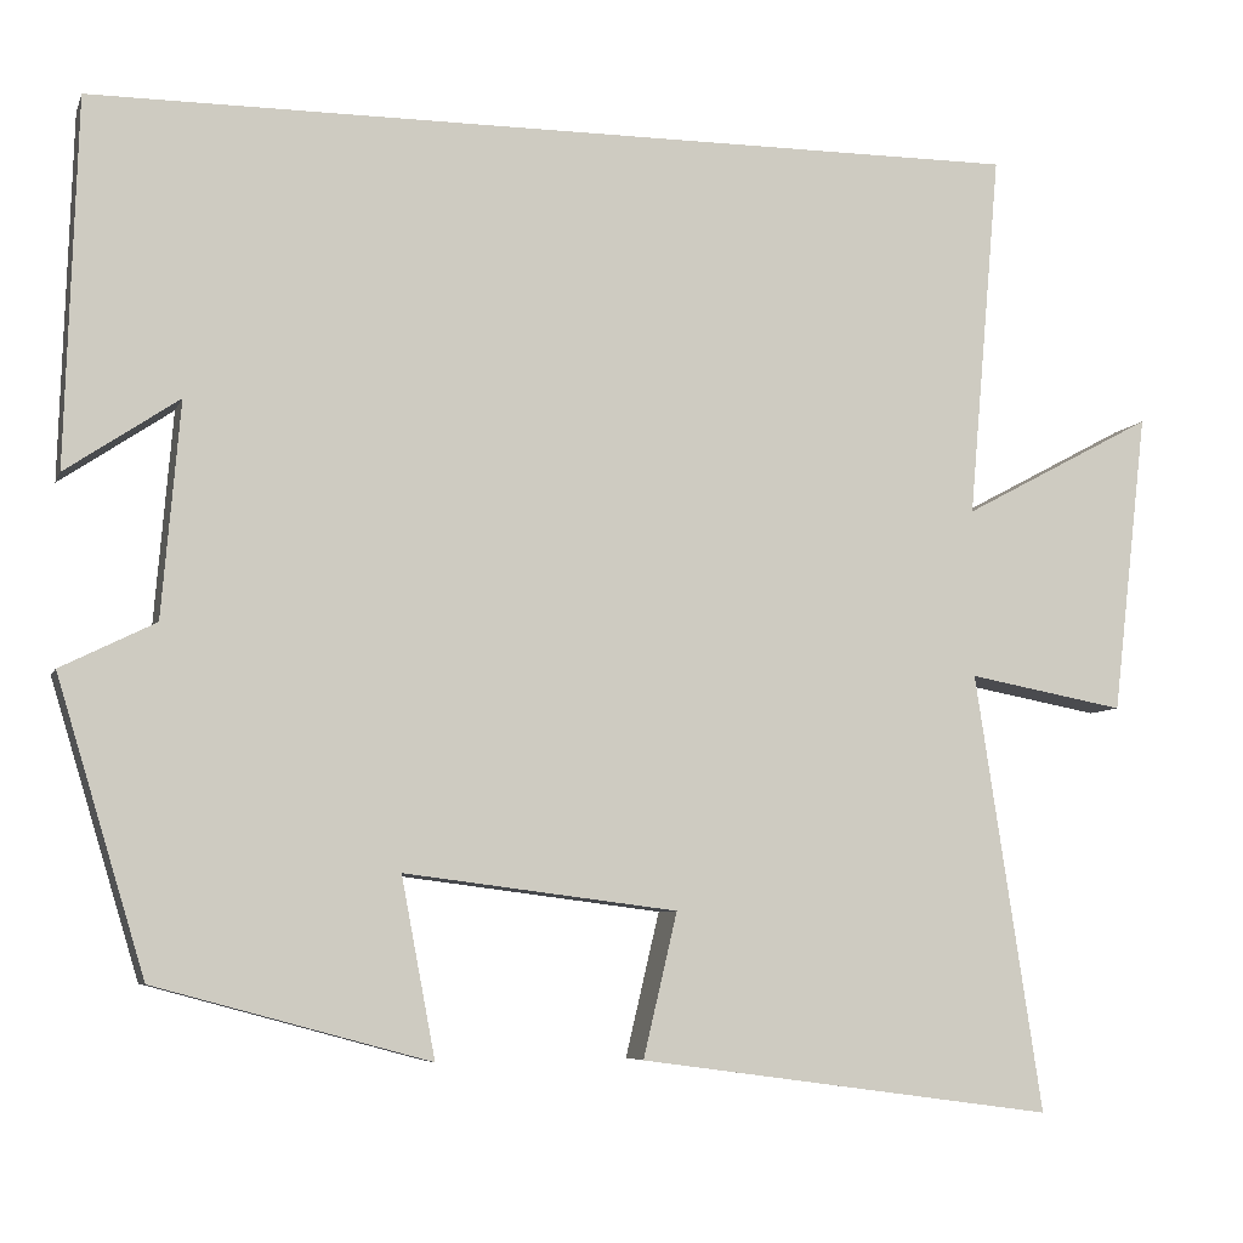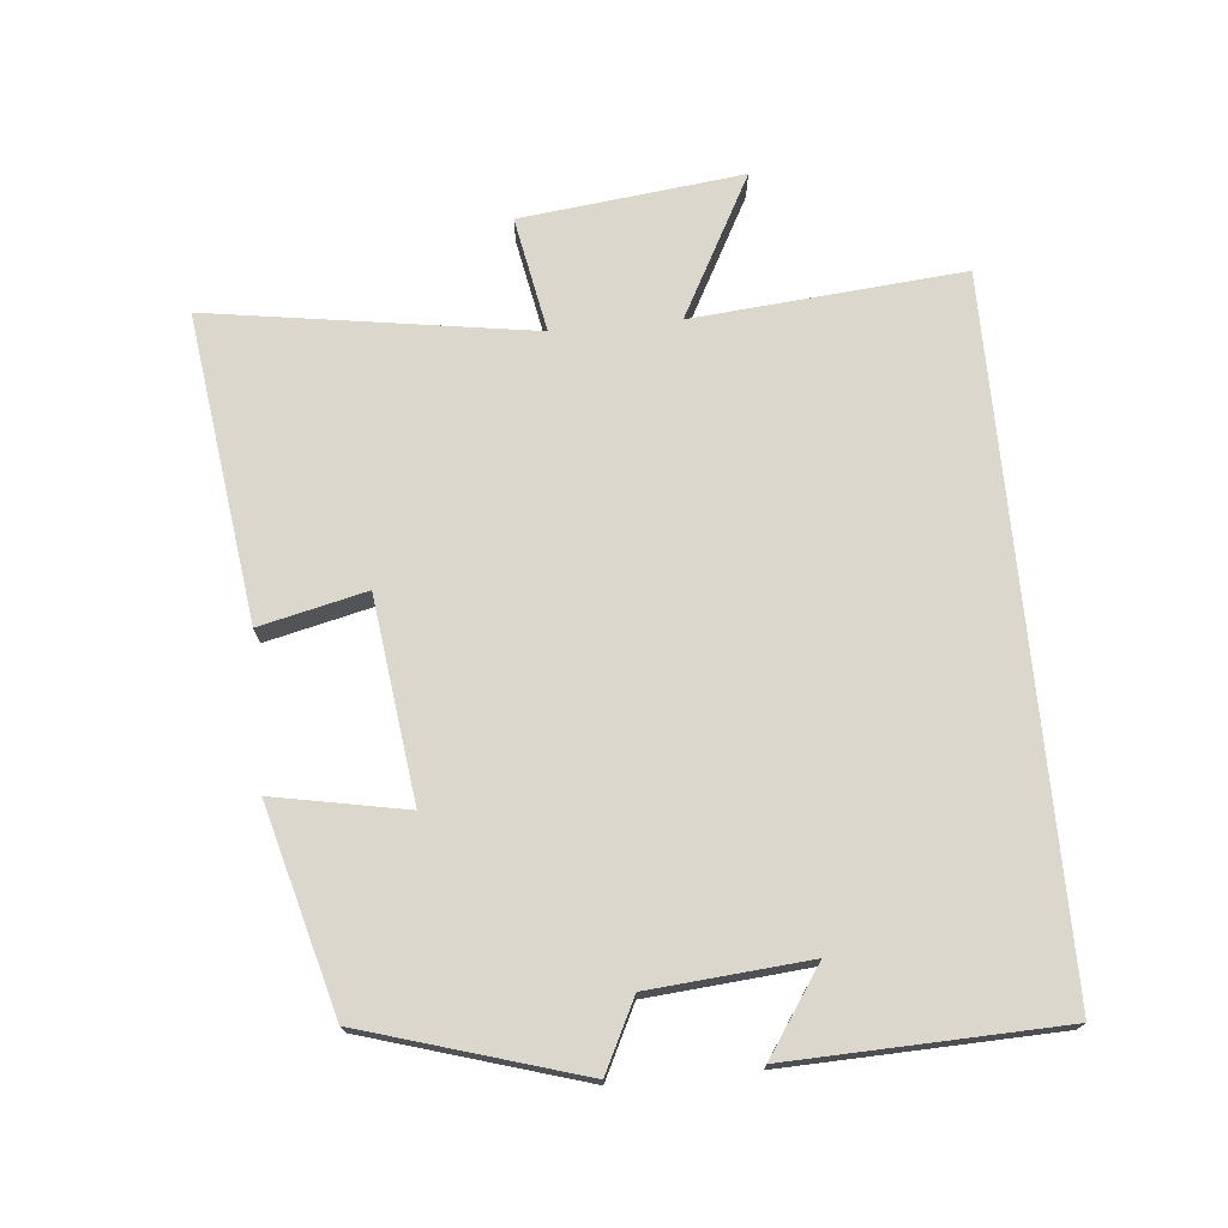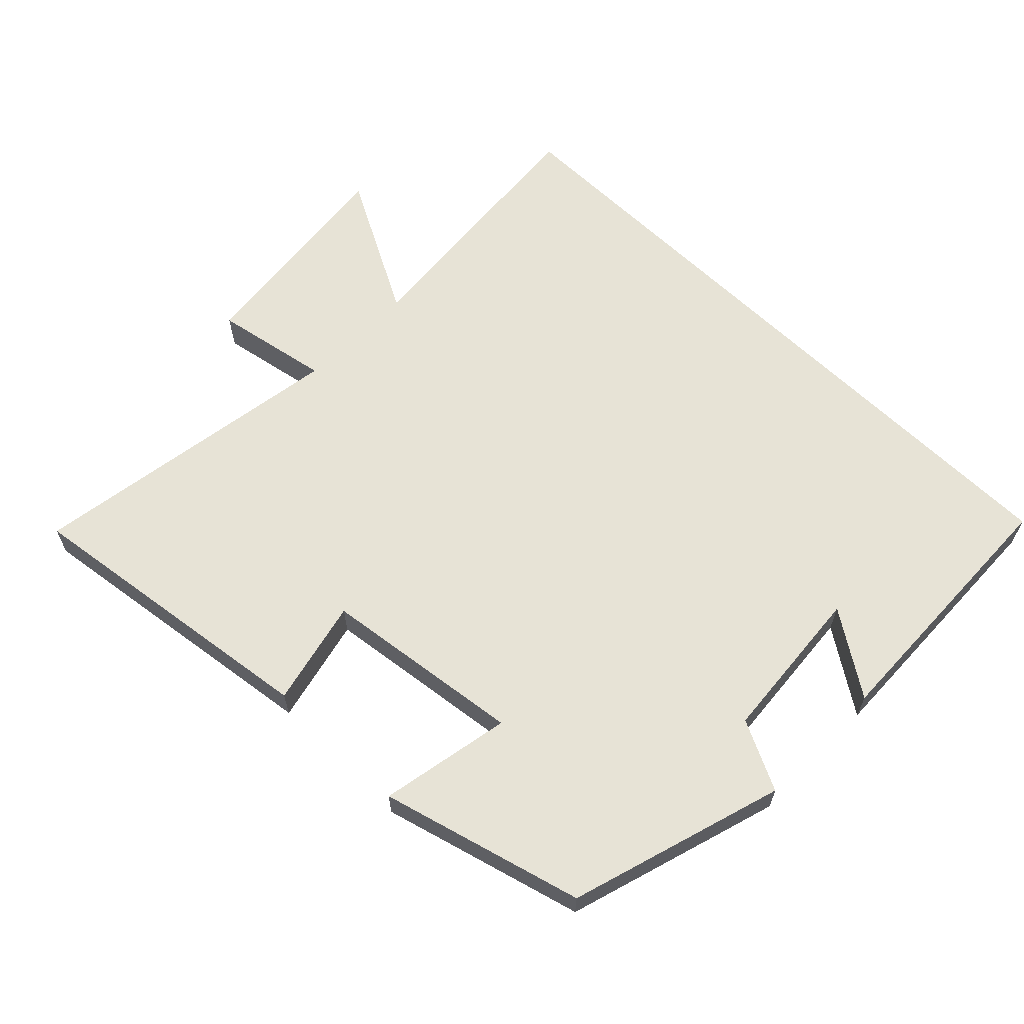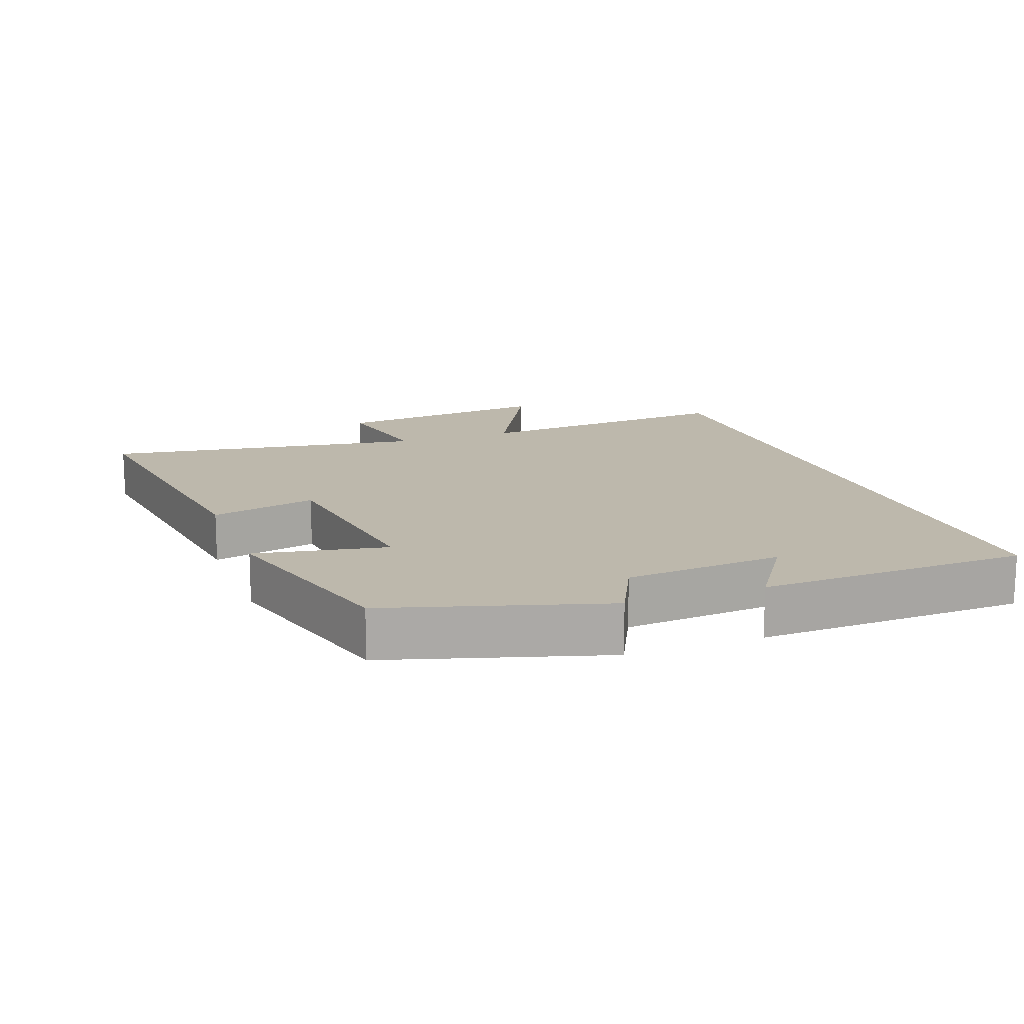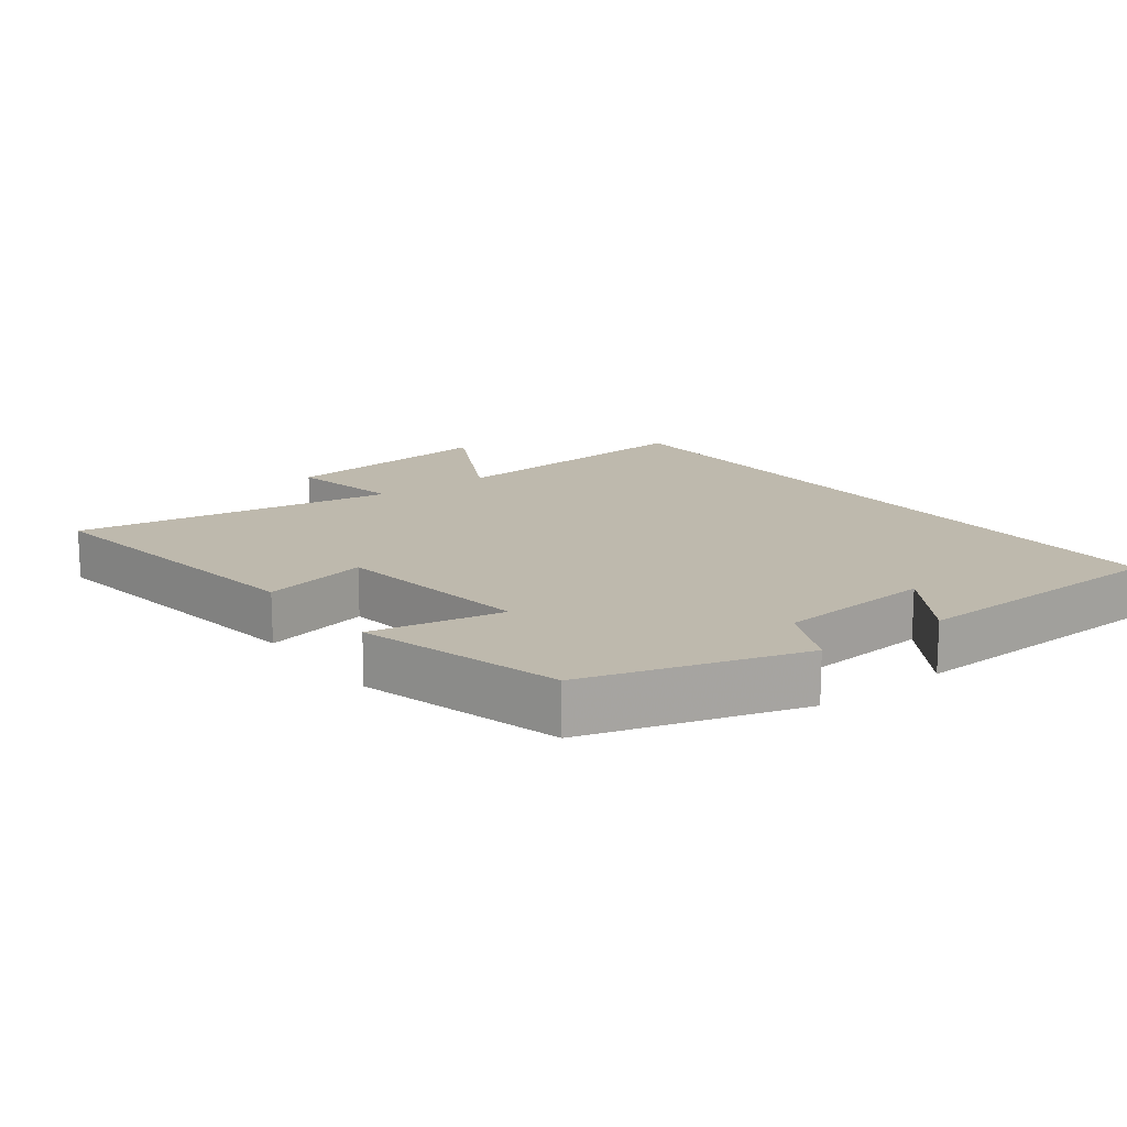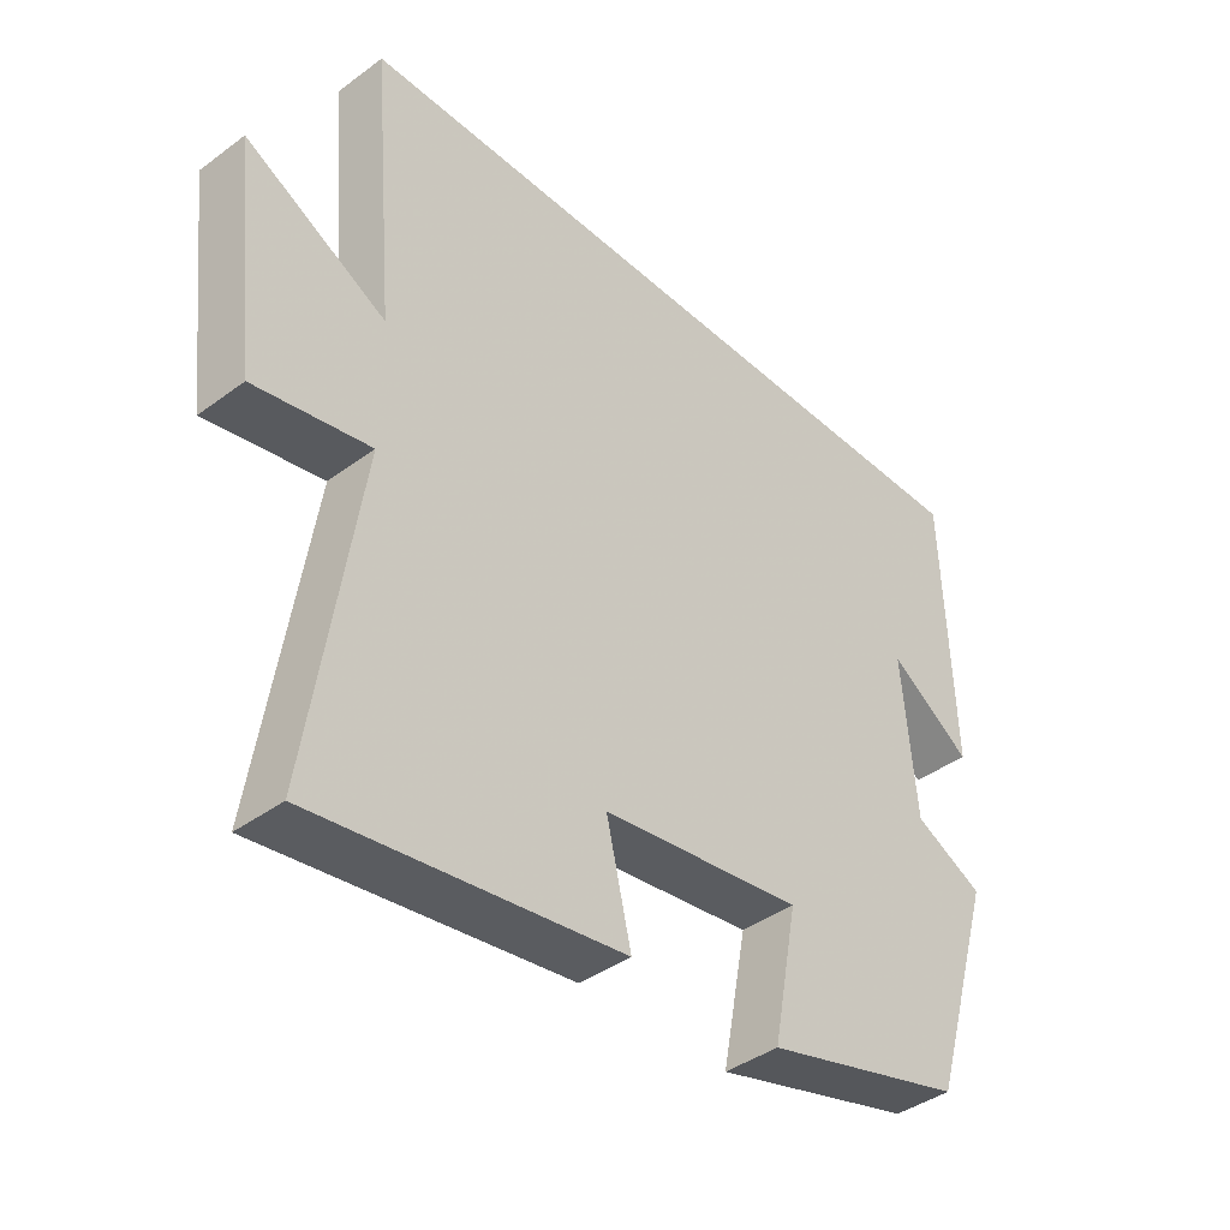
<metadata>
{"format":"obj","ext":"obj","renderer":"f3d","projection":"perspective","resolution":1024,"background":"white","views":[{"elev":-6.6,"azim":-15.3,"up":"+Z"},{"elev":72.9,"azim":-95.4,"up":"+Y"},{"elev":62.7,"azim":-135.6,"up":"+Y"},{"elev":14.8,"azim":-110.4,"up":"+Y"},{"elev":15.2,"azim":-127.2,"up":"+Y"},{"elev":-40.5,"azim":132.1,"up":"+Z"}]}
</metadata>
<code>
v 0.573 0.07 -0.561
v 0.119 0.07 -0.5
v 0.156 0.07 -0.343
v -0.142 0.07 -0.305
v -0.105 0.07 -0.5
v -0.404 0.07 -0.419
v -0.5 0.07 -0.101
v -0.397 0.07 -0.05
v -0.377 0.07 0.184
v -0.5 0.07 0.101
v -0.487 0.07 0.5
v 0.535 0.07 0.5
v 0.5 0.07 0.101
v 0.709 0.07 0.213
v 0.671 0.07 -0.115
v 0.5 0.07 -0.083
v 0.573 0 -0.561
v 0.119 0 -0.5
v 0.156 0 -0.343
v -0.142 0 -0.305
v -0.105 0 -0.5
v -0.404 0 -0.419
v -0.5 0 -0.101
v -0.397 0 -0.05
v -0.377 0 0.184
v -0.5 0 0.101
v -0.487 0 0.5
v 0.535 0 0.5
v 0.5 0 0.101
v 0.709 0 0.213
v 0.671 0 -0.115
v 0.5 0 -0.083
f 13 14 15 16
f 11 12 13
f 11 13 16
f 9 10 11
f 9 11 16 1
f 6 7 8
f 5 6 8
f 4 5 8
f 3 4 8 9
f 1 2 3
f 1 3 9
f 32 31 30 29
f 29 28 27
f 32 29 27
f 27 26 25
f 17 32 27 25
f 24 23 22
f 24 22 21
f 24 21 20
f 25 24 20 19
f 19 18 17
f 25 19 17
f 1 17 18 2
f 2 18 19 3
f 3 19 20 4
f 4 20 21 5
f 5 21 22 6
f 6 22 23 7
f 7 23 24 8
f 8 24 25 9
f 9 25 26 10
f 10 26 27 11
f 11 27 28 12
f 12 28 29 13
f 13 29 30 14
f 14 30 31 15
f 15 31 32 16
f 16 32 17 1

</code>
